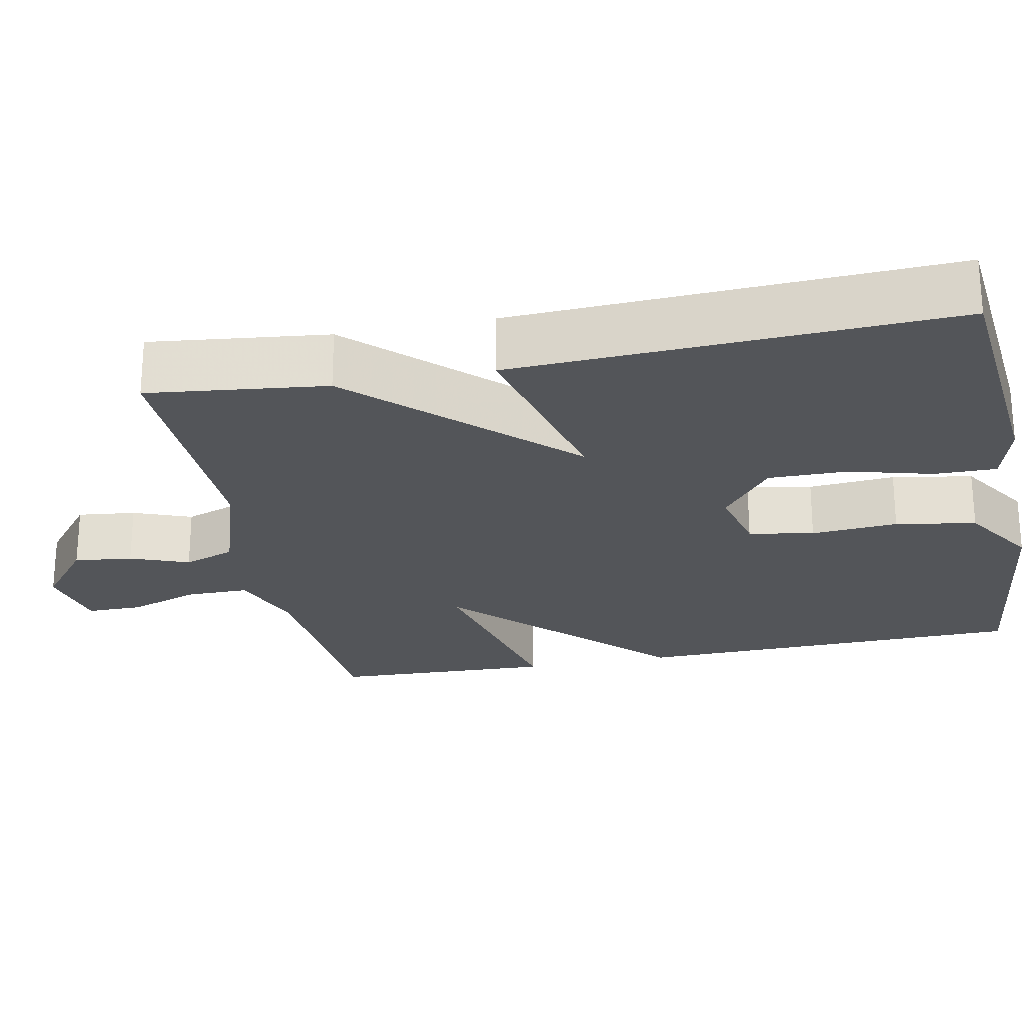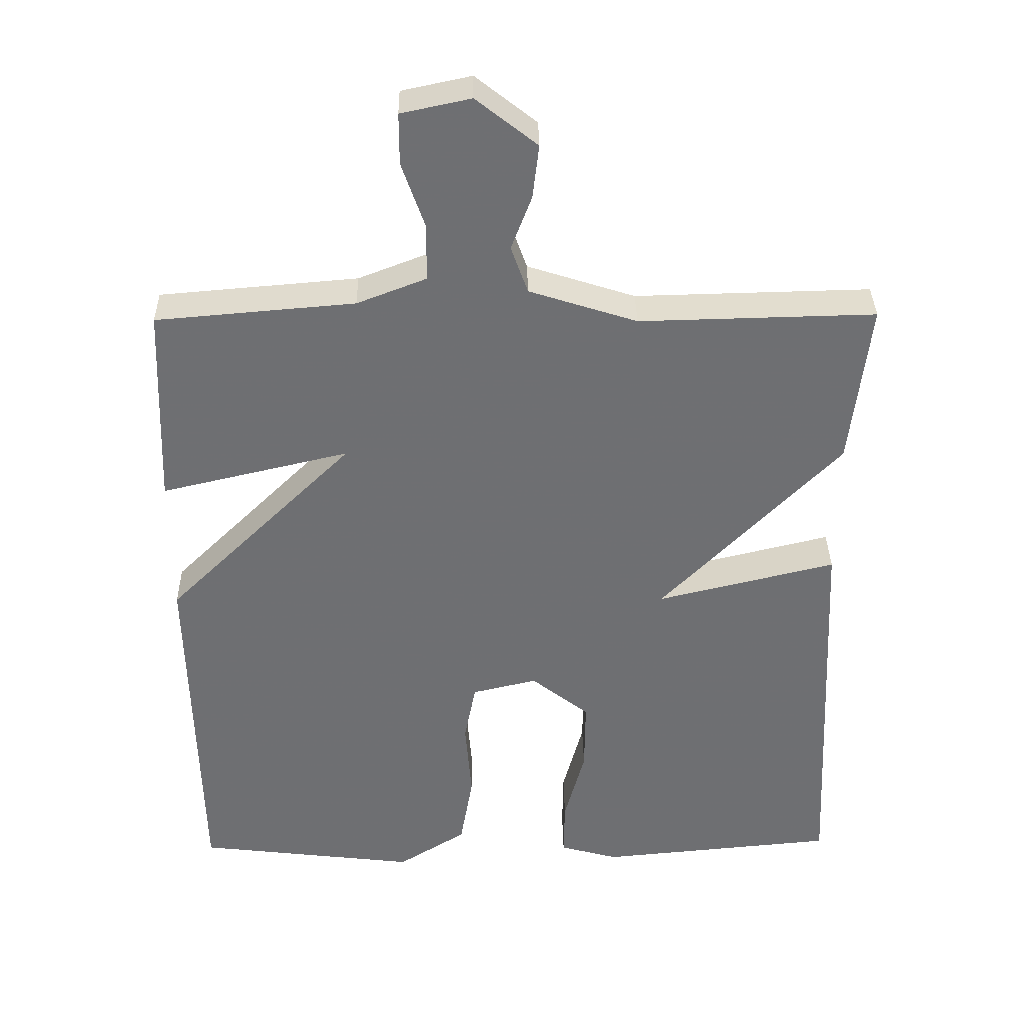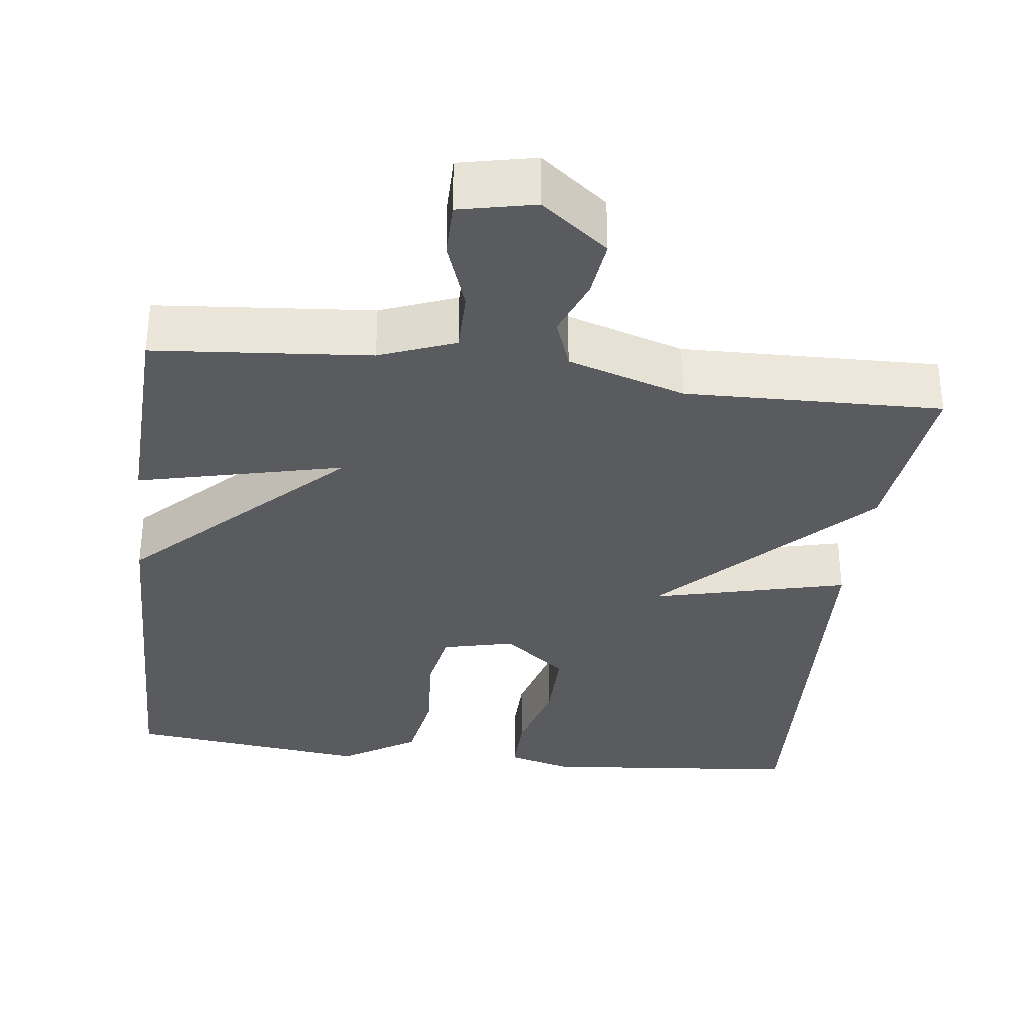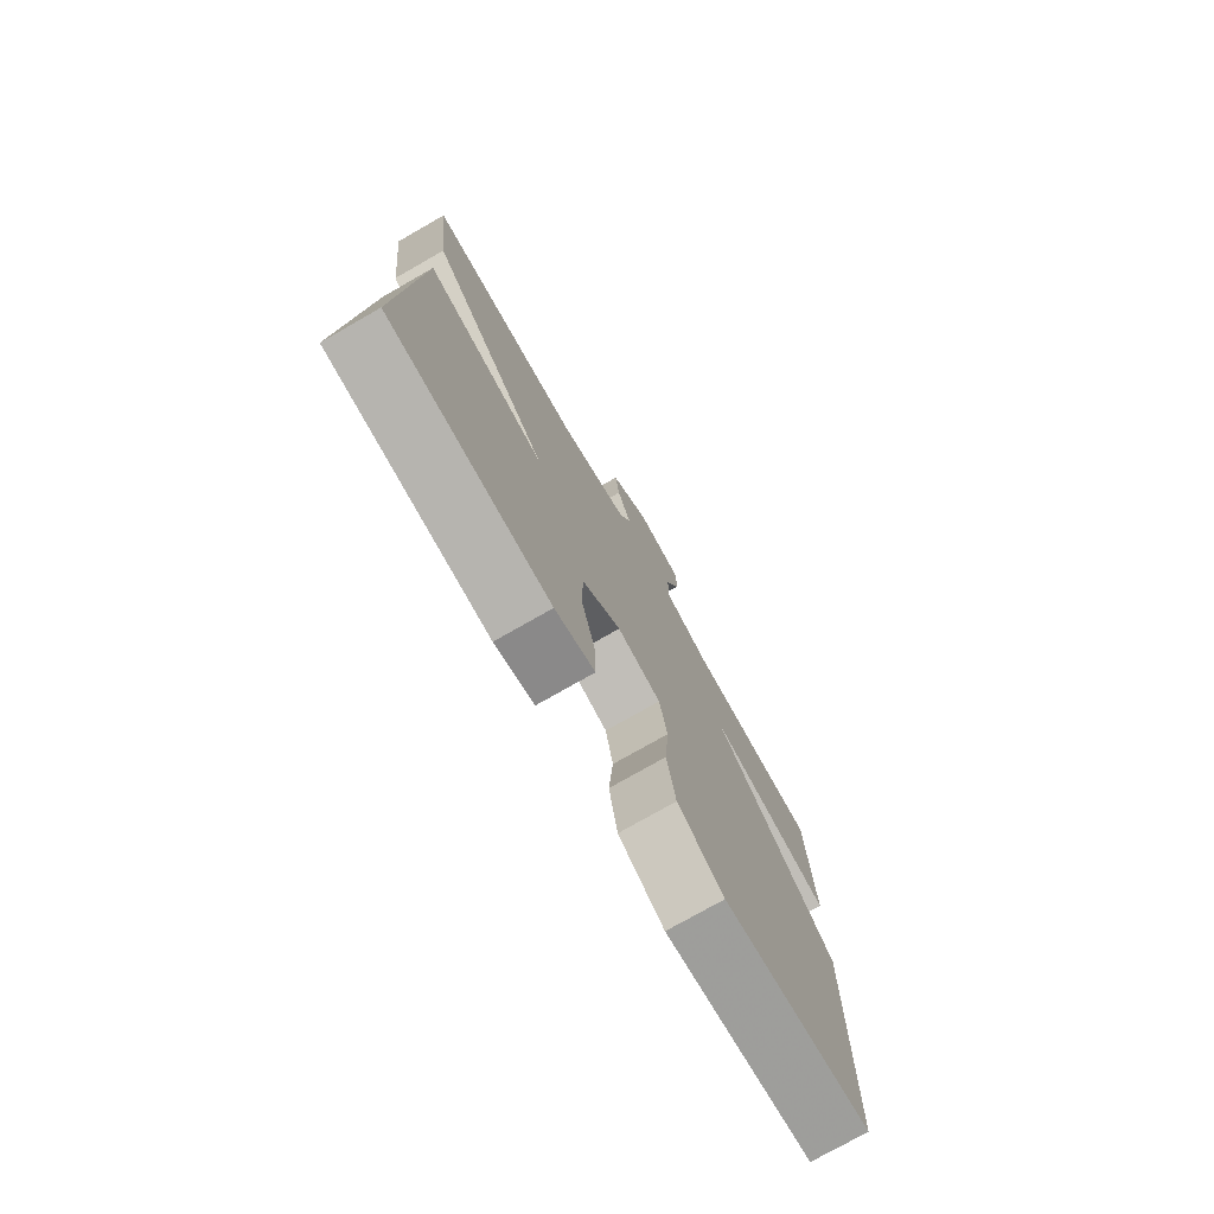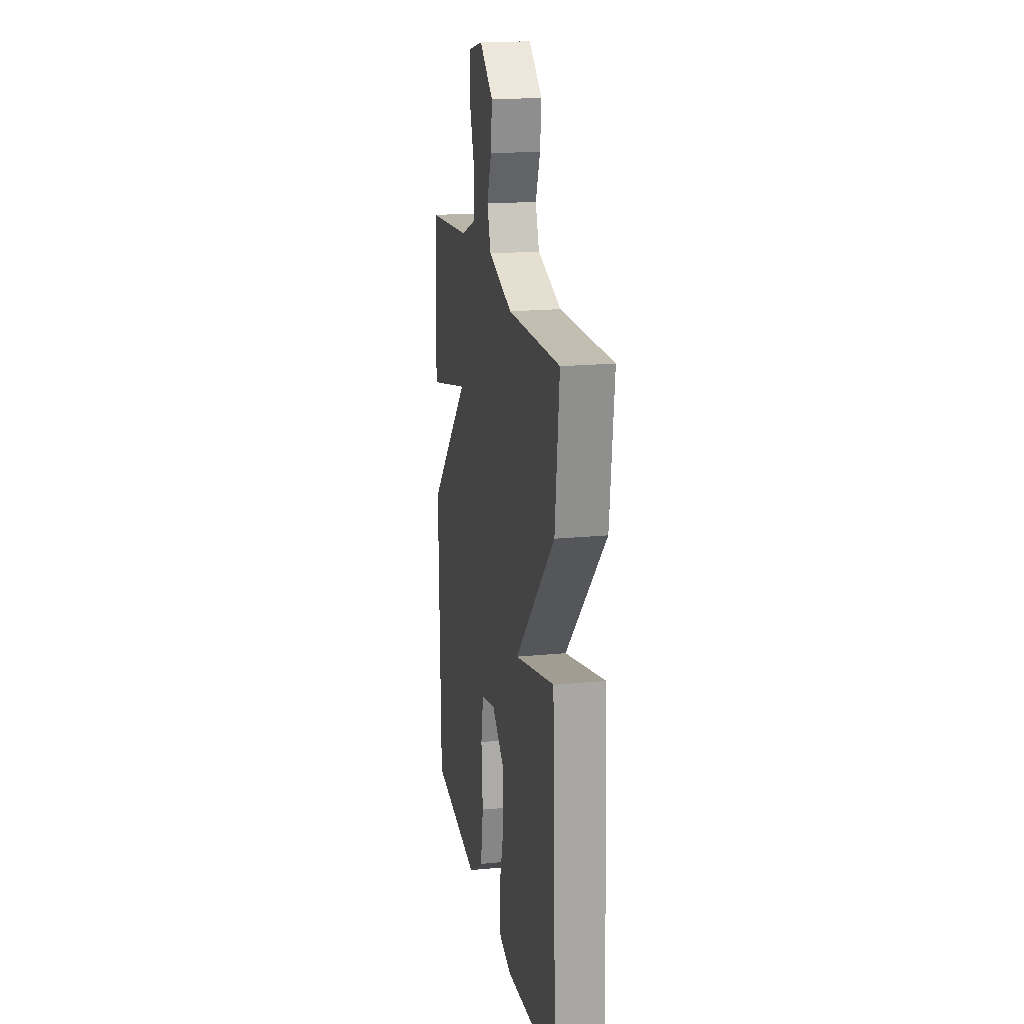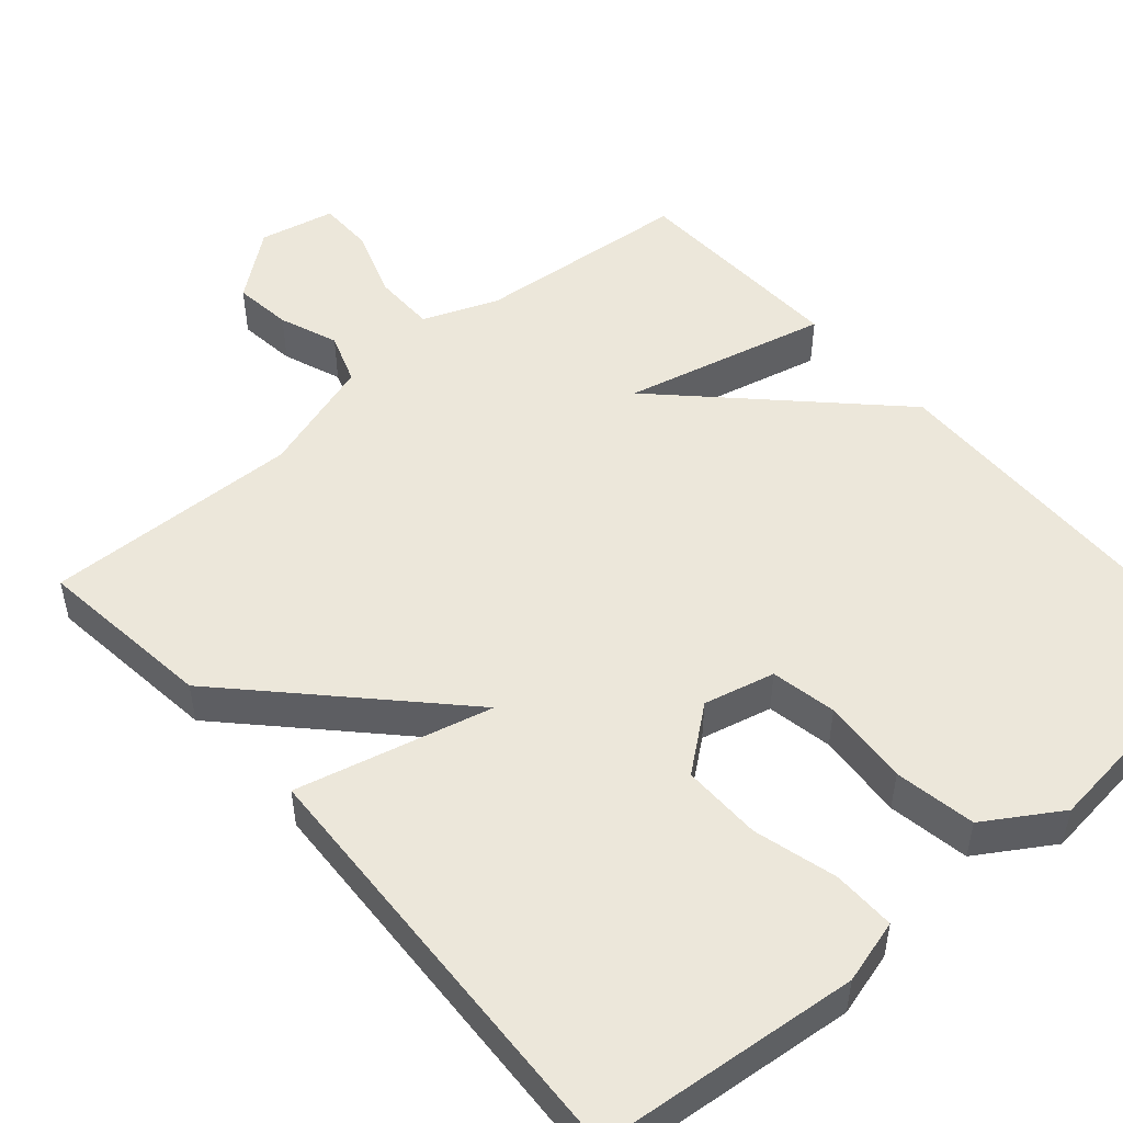
<metadata>
{"format":"obj","ext":"obj","renderer":"f3d","projection":"perspective","resolution":1024,"background":"white","views":[{"elev":-24.3,"azim":101.4,"up":"+Y"},{"elev":35.4,"azim":-0.9,"up":"+Z"},{"elev":-33.3,"azim":-7.0,"up":"+Y"},{"elev":-76.4,"azim":119.7,"up":"+Z"},{"elev":18.4,"azim":79.4,"up":"+Z"},{"elev":50.4,"azim":139.1,"up":"+Y"}]}
</metadata>
<code>
v -0.5 0.07 0.5
v -0.22 0.07 0.524
v -0.122 0.07 0.562
v -0.122 0.07 0.643
v -0.154 0.07 0.735
v -0.154 0.07 0.807
v -0.056 0.07 0.828
v 0.03 0.07 0.76
v 0.021 0.07 0.684
v -0.008 0.07 0.608
v 0.016 0.07 0.541
v 0.168 0.07 0.492
v 0.5 0.07 0.5
v 0.473 0.07 0.268
v 0.22 0.07 0.006
v 0.473 0.07 0.068
v 0.5 0.07 -0.5
v 0.162 0.07 -0.532
v 0.079 0.07 -0.509
v 0.08 0.07 -0.428
v 0.109 0.07 -0.32
v 0.11 0.07 -0.217
v 0.028 0.07 -0.152
v -0.064 0.07 -0.174
v -0.08 0.07 -0.259
v -0.071 0.07 -0.372
v -0.089 0.07 -0.477
v -0.186 0.07 -0.538
v -0.5 0.07 -0.5
v -0.511 0.07 0.013
v -0.245 0.07 0.276
v -0.511 0.07 0.213
v -0.5 0 0.5
v -0.22 0 0.524
v -0.122 0 0.562
v -0.122 0 0.643
v -0.154 0 0.735
v -0.154 0 0.807
v -0.056 0 0.828
v 0.03 0 0.76
v 0.021 0 0.684
v -0.008 0 0.608
v 0.016 0 0.541
v 0.168 0 0.492
v 0.5 0 0.5
v 0.473 0 0.268
v 0.22 0 0.006
v 0.473 0 0.068
v 0.5 0 -0.5
v 0.162 0 -0.532
v 0.079 0 -0.509
v 0.08 0 -0.428
v 0.109 0 -0.32
v 0.11 0 -0.217
v 0.028 0 -0.152
v -0.064 0 -0.174
v -0.08 0 -0.259
v -0.071 0 -0.372
v -0.089 0 -0.477
v -0.186 0 -0.538
v -0.5 0 -0.5
v -0.511 0 0.013
v -0.245 0 0.276
v -0.511 0 0.213
f 31 32 1 2
f 29 30 31
f 28 29 31
f 27 28 31
f 26 27 31
f 25 26 31
f 31 2 3
f 25 31 3
f 24 25 3
f 23 24 3 4
f 22 23 4
f 19 20 21
f 18 19 21
f 17 18 21
f 16 17 21
f 15 16 21
f 15 21 22
f 12 13 14 15
f 11 12 15 22
f 10 11 22 4
f 8 9 10
f 7 8 10
f 6 7 10
f 5 6 10
f 4 5 10
f 34 33 64 63
f 63 62 61
f 63 61 60
f 63 60 59
f 63 59 58
f 63 58 57
f 35 34 63
f 35 63 57
f 35 57 56
f 36 35 56 55
f 36 55 54
f 53 52 51
f 53 51 50
f 53 50 49
f 53 49 48
f 53 48 47
f 54 53 47
f 47 46 45 44
f 54 47 44 43
f 36 54 43 42
f 42 41 40
f 42 40 39
f 42 39 38
f 42 38 37
f 42 37 36
f 1 33 34 2
f 2 34 35 3
f 3 35 36 4
f 4 36 37 5
f 5 37 38 6
f 6 38 39 7
f 7 39 40 8
f 8 40 41 9
f 9 41 42 10
f 10 42 43 11
f 11 43 44 12
f 12 44 45 13
f 13 45 46 14
f 14 46 47 15
f 15 47 48 16
f 16 48 49 17
f 17 49 50 18
f 18 50 51 19
f 19 51 52 20
f 20 52 53 21
f 21 53 54 22
f 22 54 55 23
f 23 55 56 24
f 24 56 57 25
f 25 57 58 26
f 26 58 59 27
f 27 59 60 28
f 28 60 61 29
f 29 61 62 30
f 30 62 63 31
f 31 63 64 32
f 32 64 33 1

</code>
